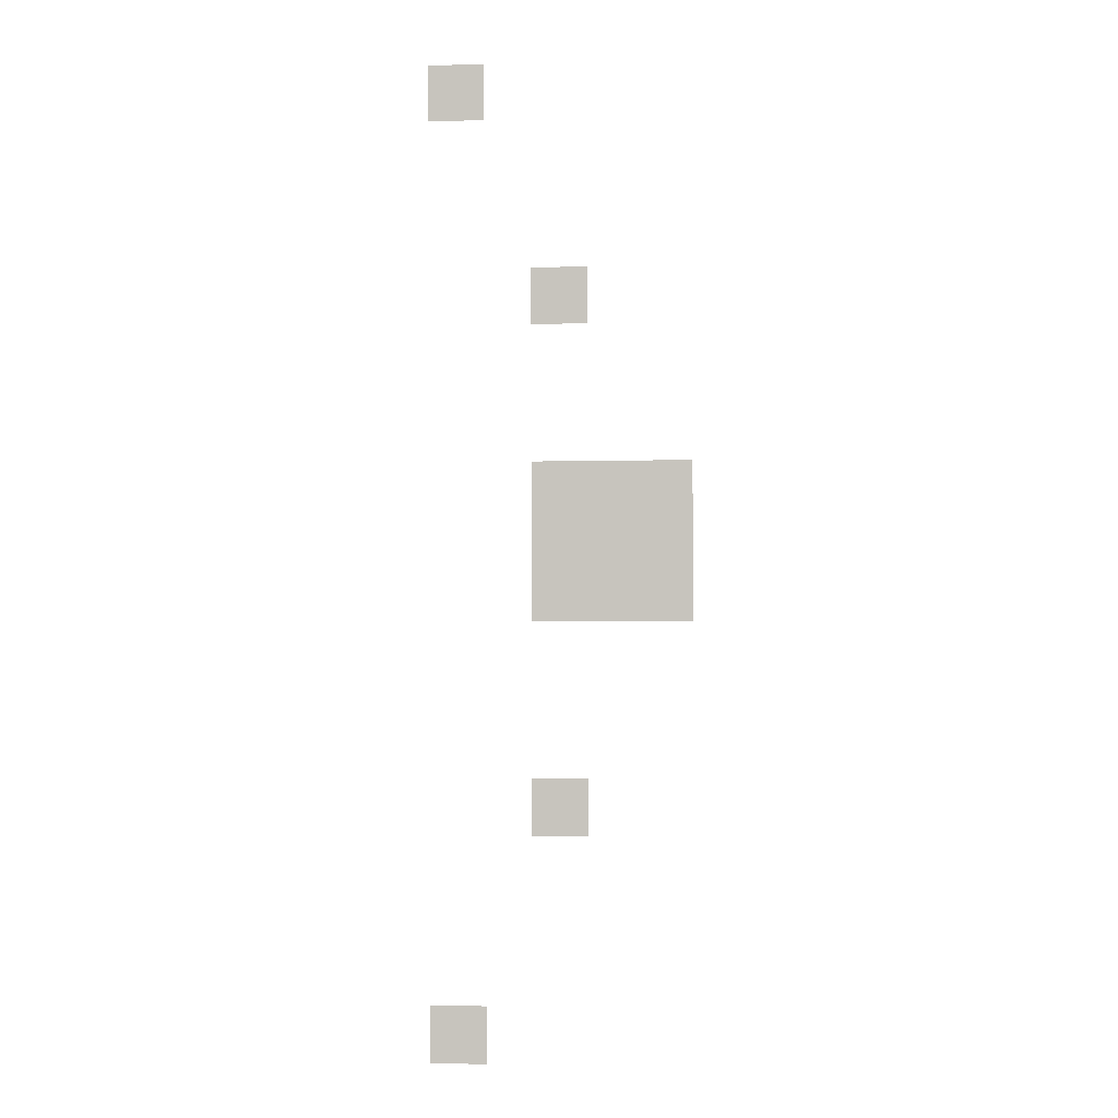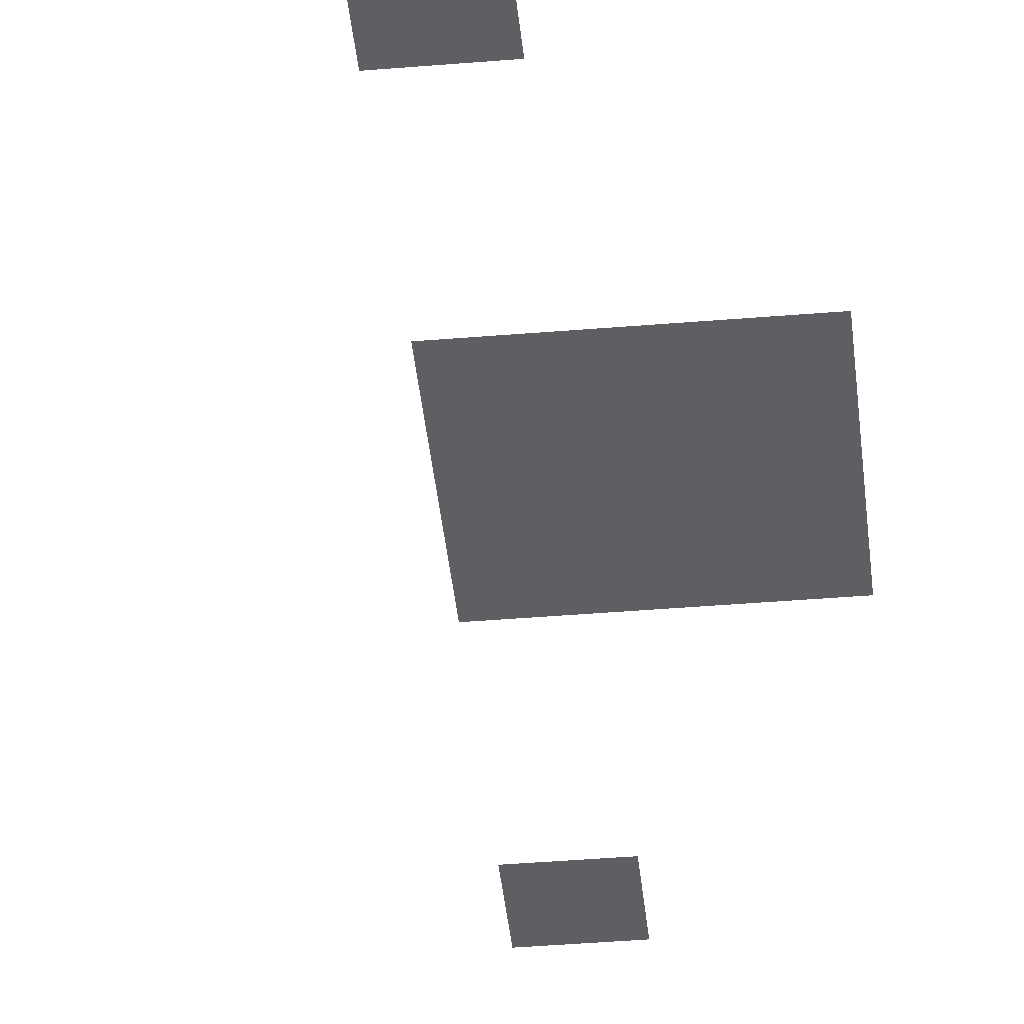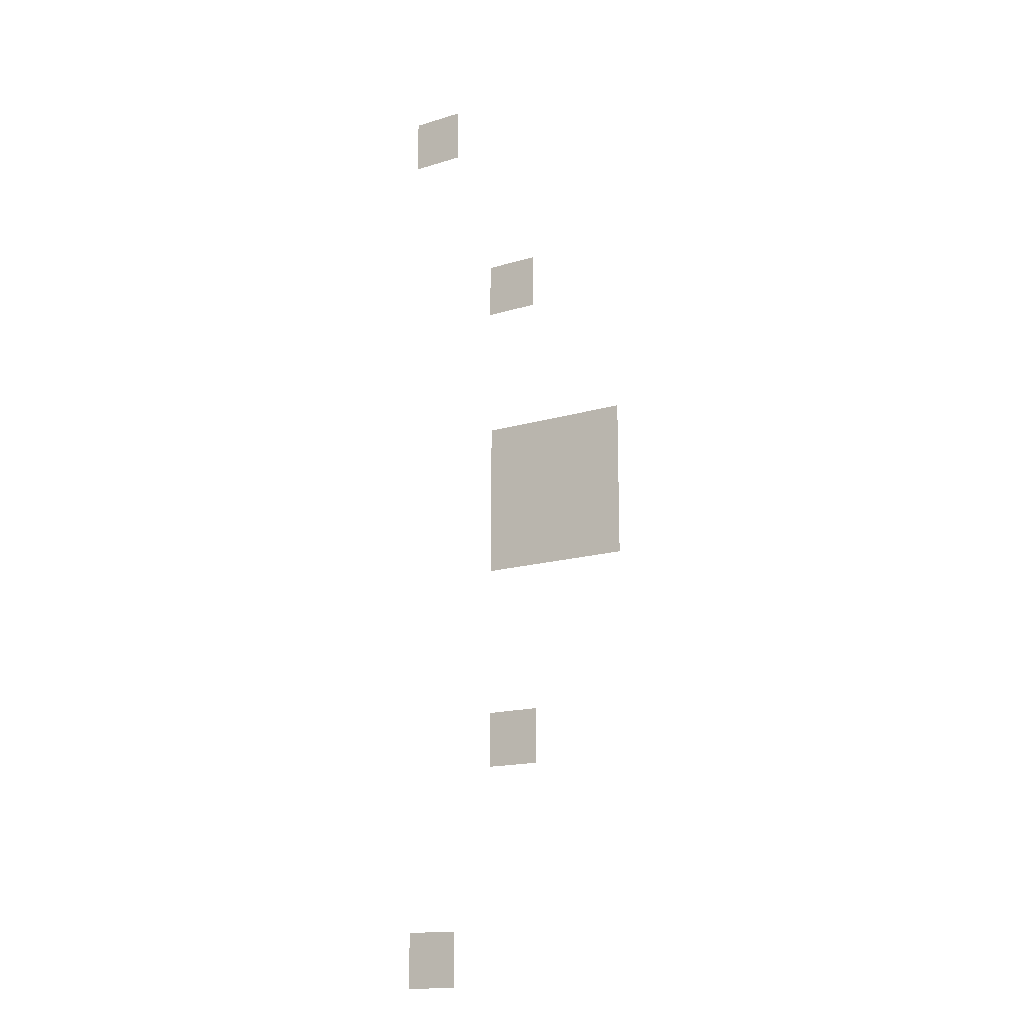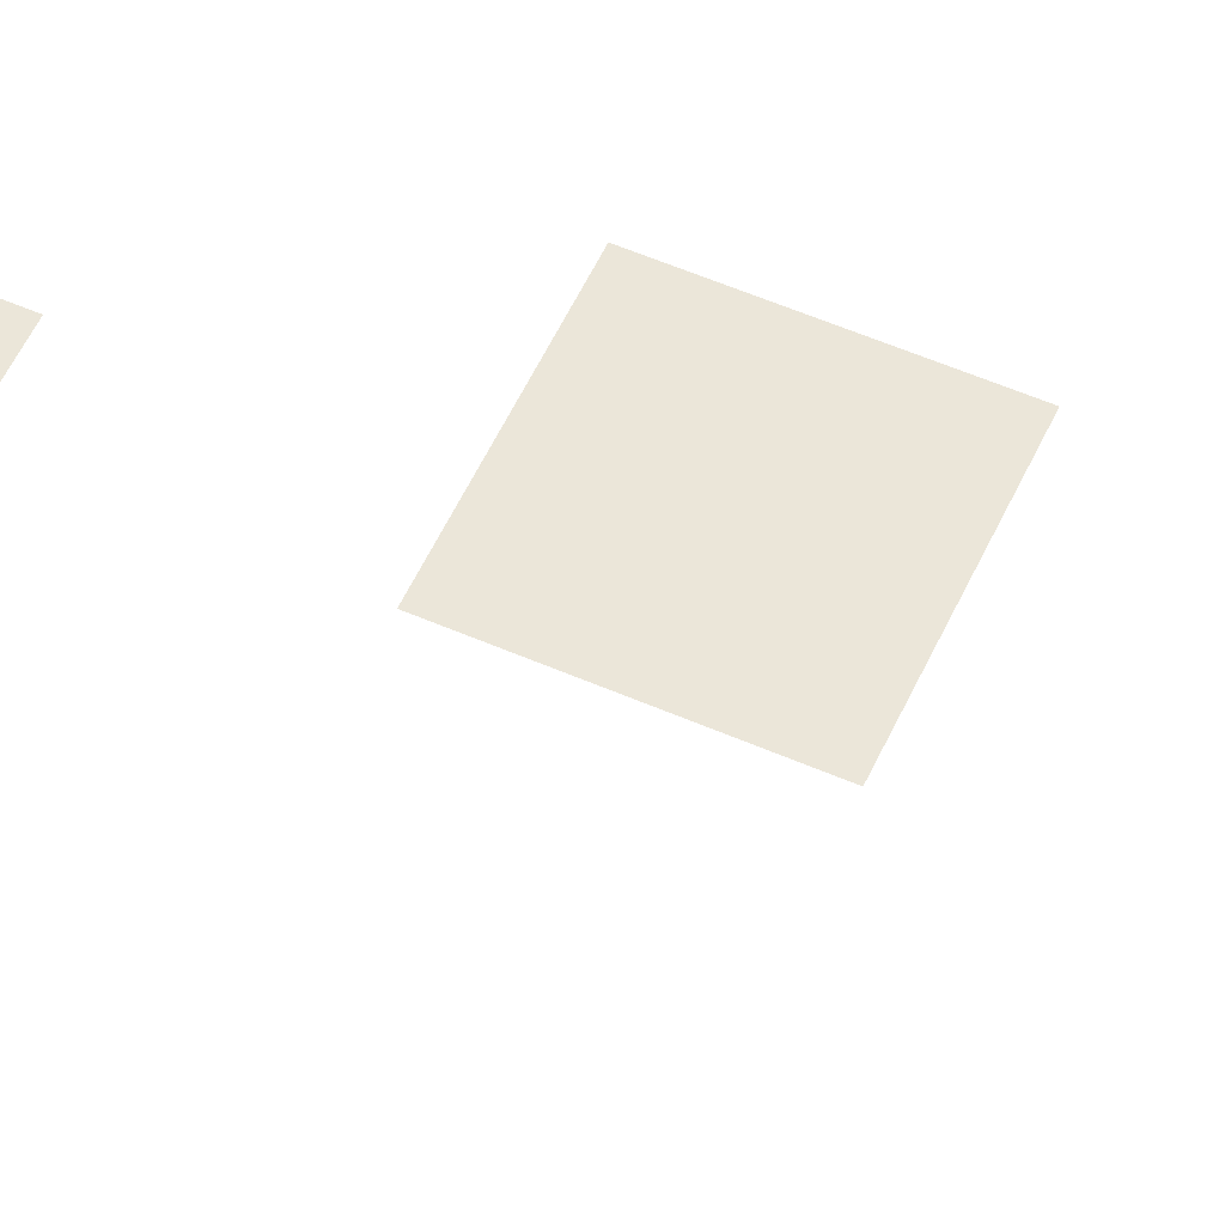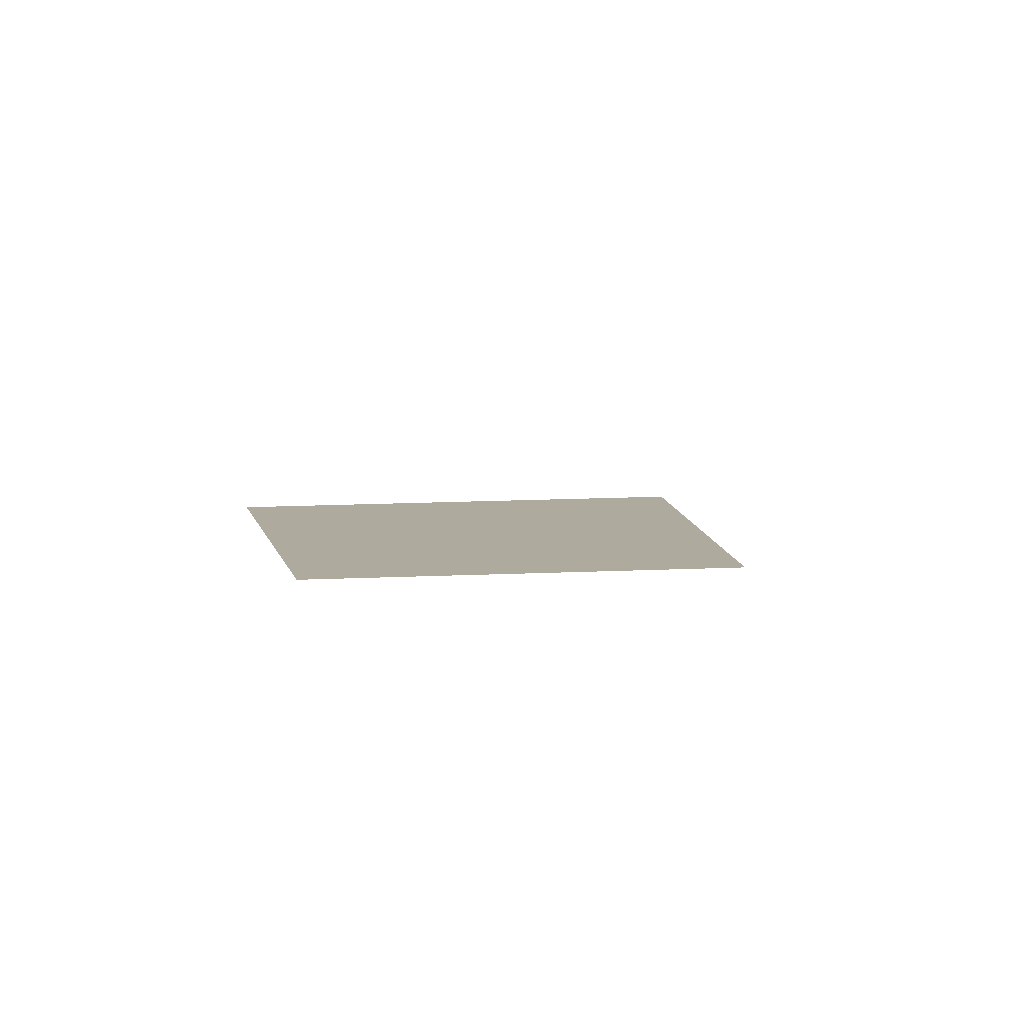
<metadata>
{"format":"obj","ext":"obj","renderer":"f3d","projection":"perspective","resolution":1024,"background":"white","views":[{"elev":-2.2,"azim":-173.5,"up":"+Y"},{"elev":-41.1,"azim":-174.2,"up":"+Z"},{"elev":-15.6,"azim":-147.2,"up":"+Y"},{"elev":55.8,"azim":114.6,"up":"+Z"},{"elev":9.3,"azim":-99.1,"up":"+Z"}]}
</metadata>
<code>
v -4.088 2.245 0
v -3.788 2.245 0
v -4.088 2.545 0
v -3.788 2.545 0
g r drive_state_indicators
f 1 2 4 3
v -4.634 1.155 0
v -4.334 1.155 0
v -4.634 1.455 0
v -4.334 1.455 0
g drive_state_indicators n
f 5 6 8 7
v -5.185 -0.4083 0
v -4.345 -0.4083 0
v -5.185 0.4321 0
v -4.345 0.4321 0
g drive_state_indicators d
f 9 10 12 11
v -4.641 -1.523 0
v -4.341 -1.523 0
v -4.641 -1.223 0
v -4.341 -1.223 0
g drive_state_indicators p
f 13 14 16 15
v -4.111 -2.707 0
v -3.811 -2.707 0
v -4.111 -2.407 0
v -3.811 -2.407 0
g drive_state_indicators b
f 17 18 20 19

</code>
